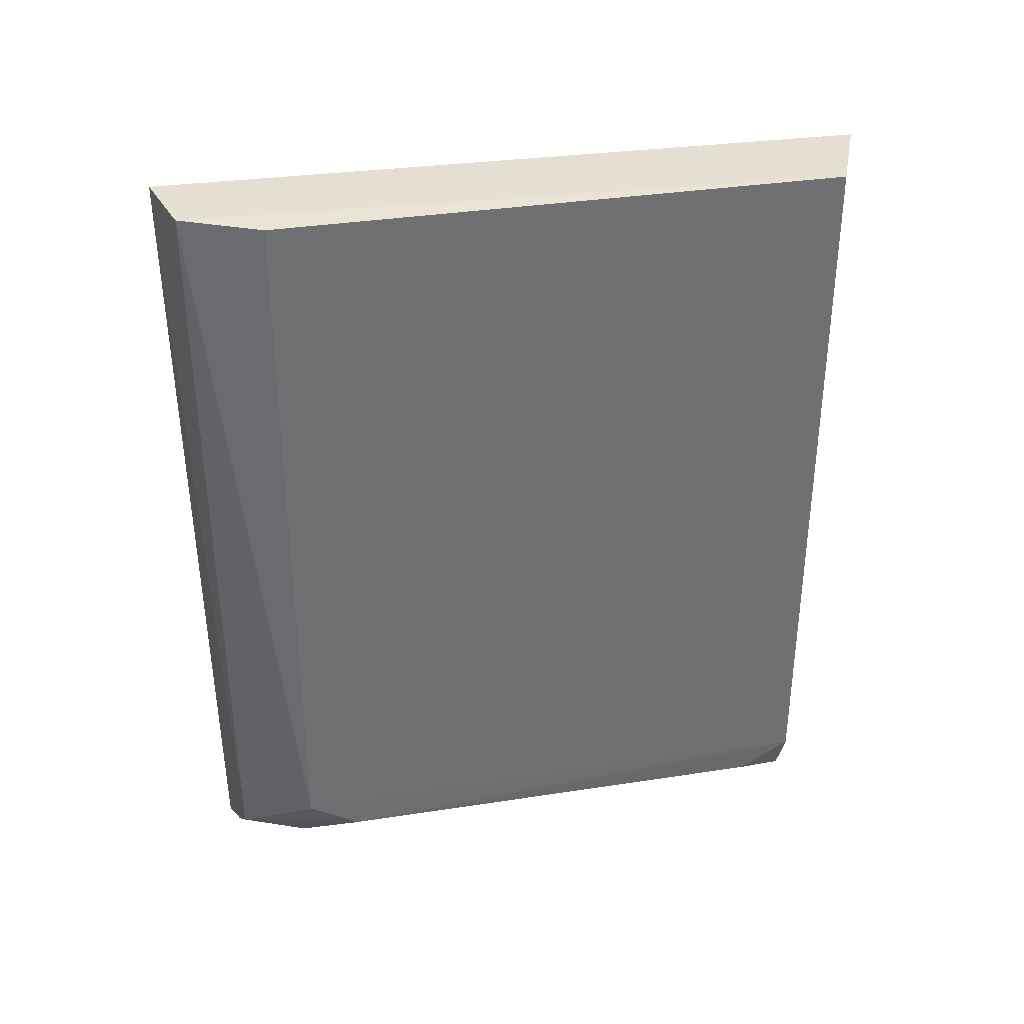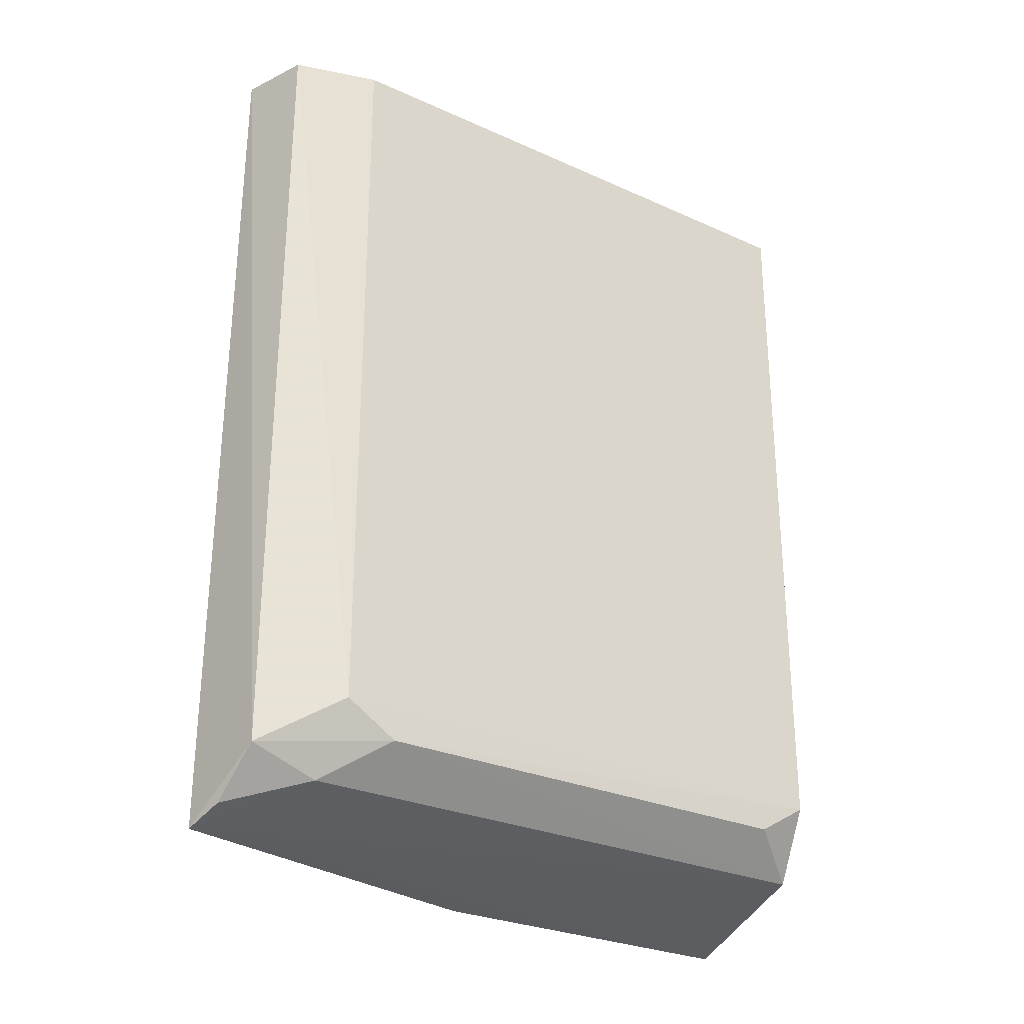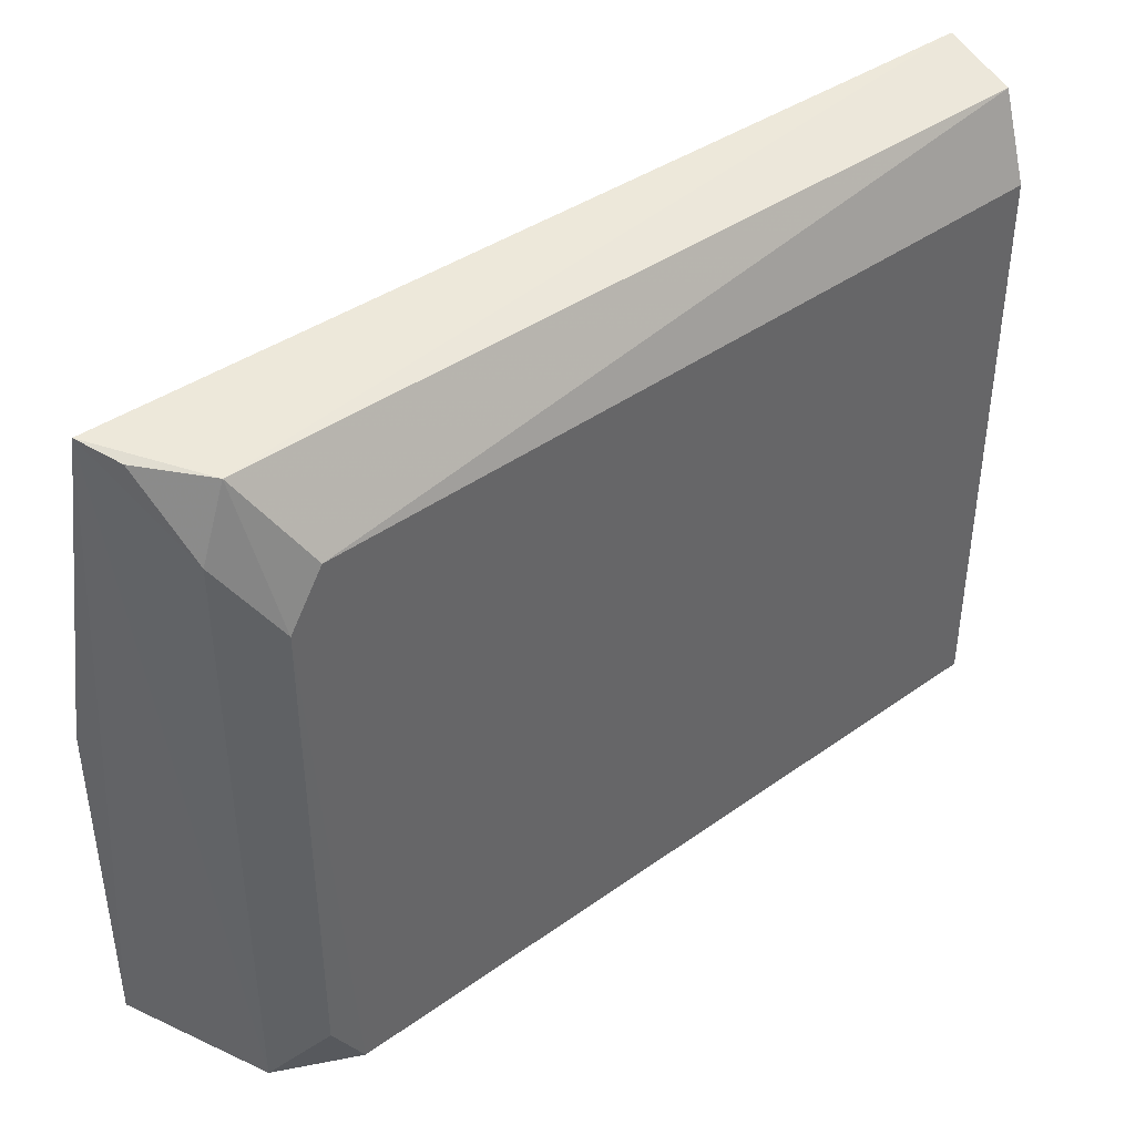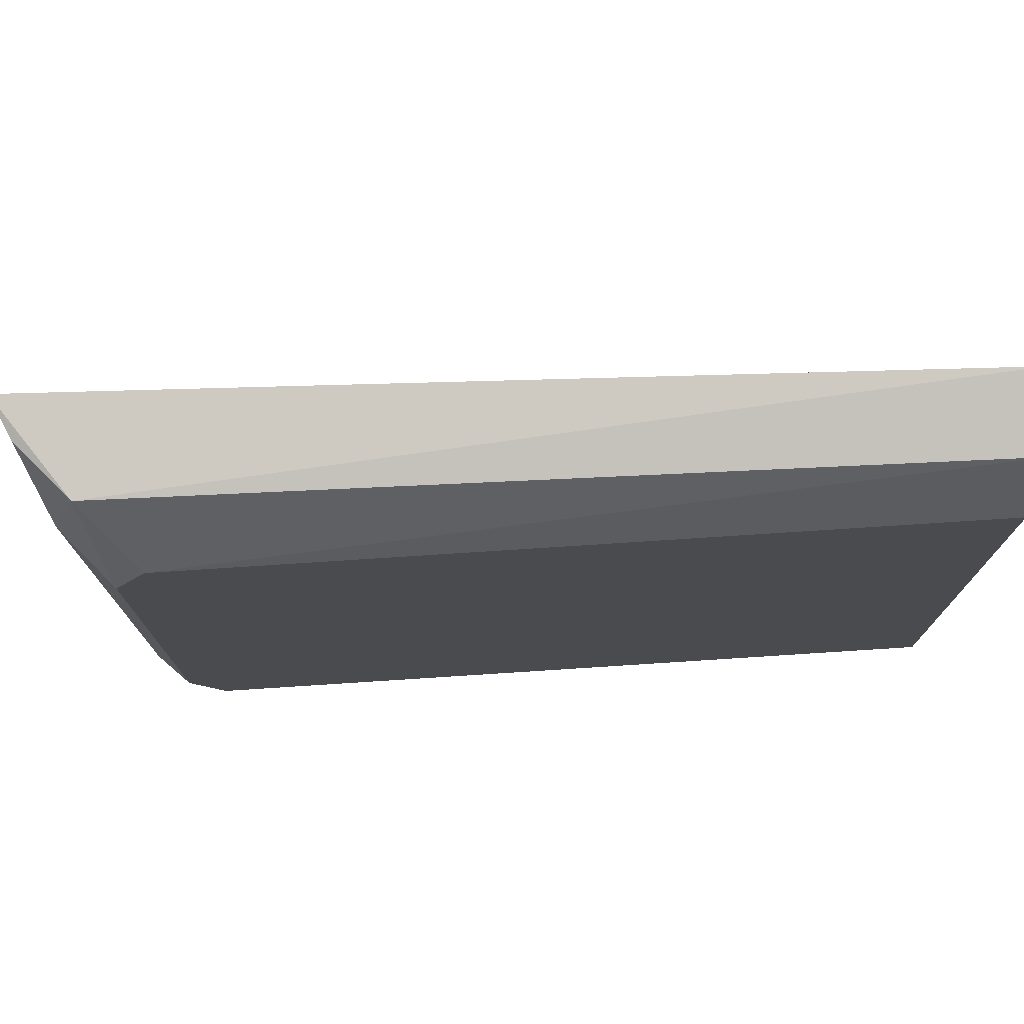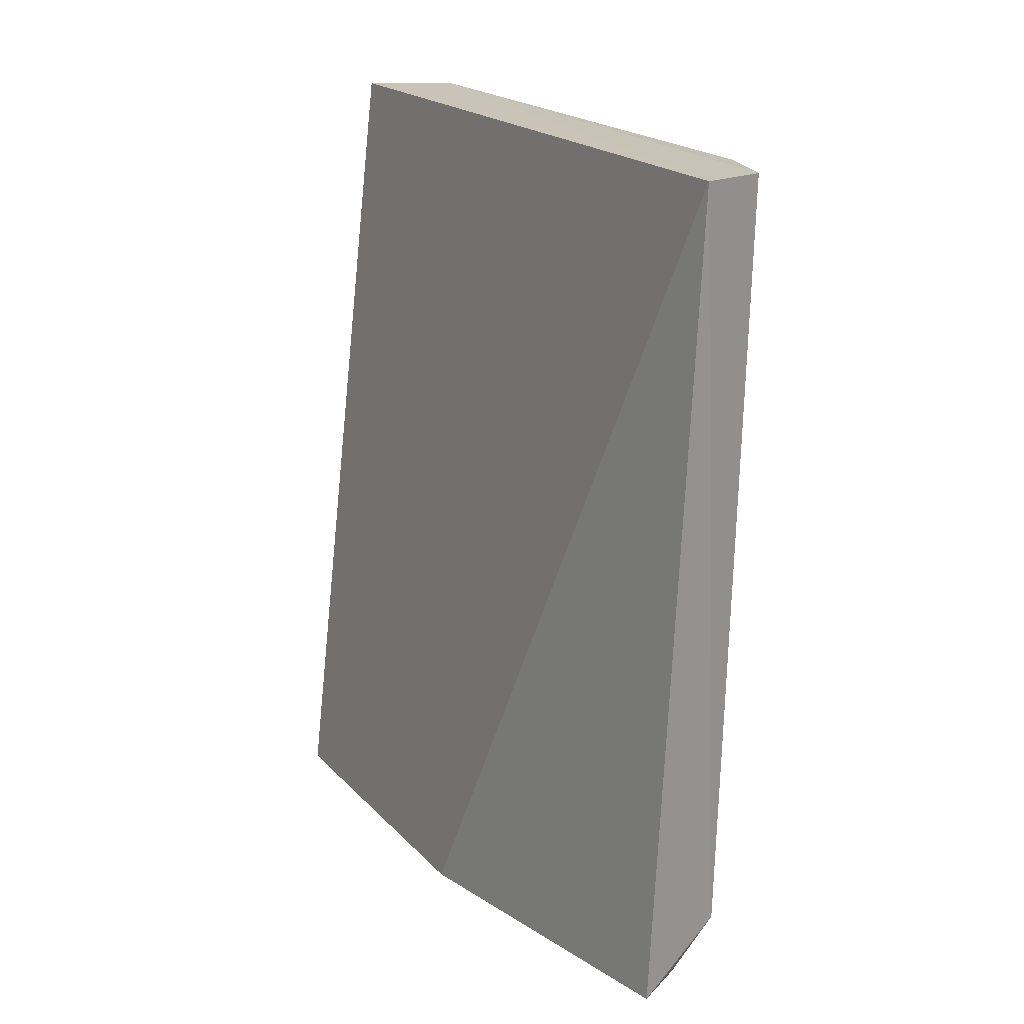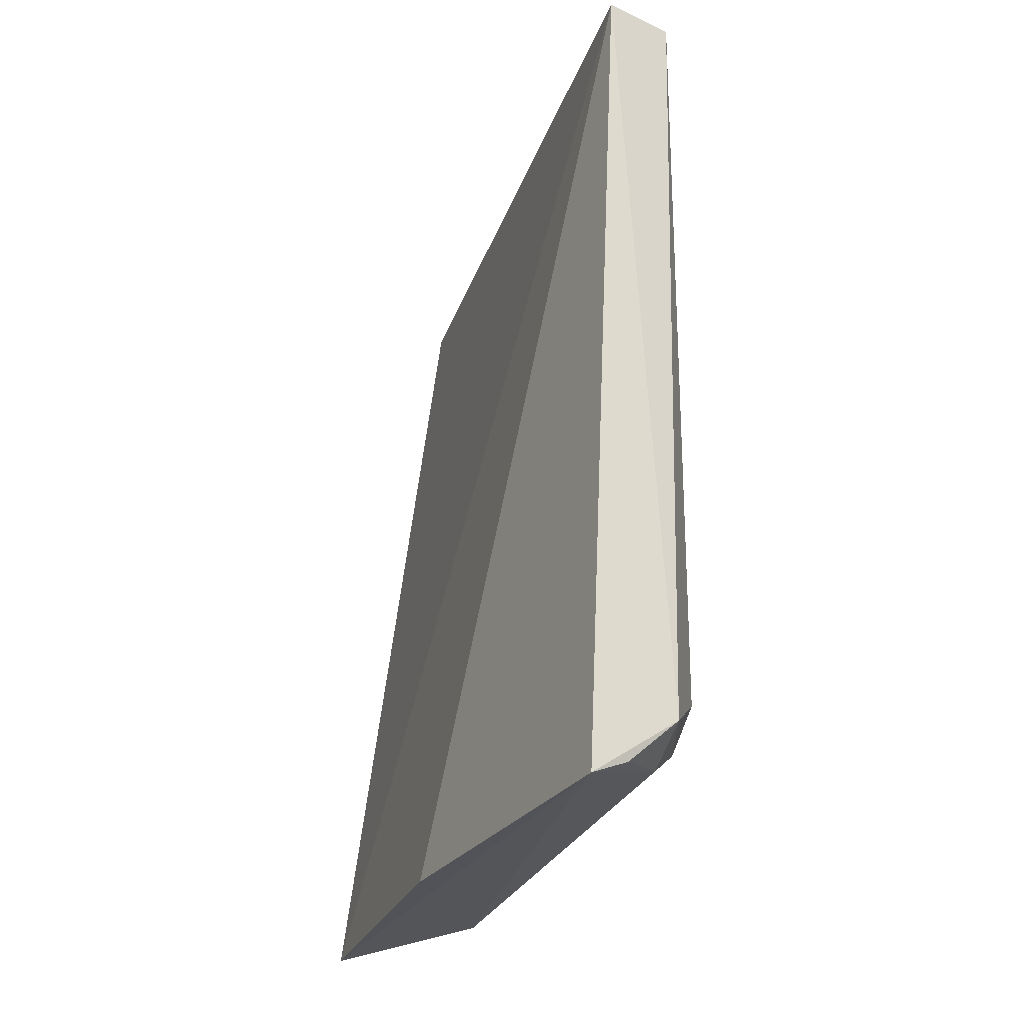
<metadata>
{"format":"obj","ext":"obj","renderer":"f3d","projection":"perspective","resolution":1024,"background":"white","views":[{"elev":35.4,"azim":-101.7,"up":"+Z"},{"elev":-27.4,"azim":-124.9,"up":"+Z"},{"elev":42.2,"azim":-130.6,"up":"+Y"},{"elev":75.8,"azim":-93.7,"up":"+Y"},{"elev":20.7,"azim":149.8,"up":"+Z"},{"elev":-26.6,"azim":162.2,"up":"+Z"}]}
</metadata>
<code>
v -0.4712 -0.07032 0.08425
v -0.447 -0.06758 -0.1062
v -0.468 0.08573 0.08523
v -0.447 0.008181 -0.1062
v -0.4903 -0.05072 -0.087
v -0.4906 -0.06243 -0.07991
v -0.481 -0.0641 -0.09581
v -0.4802 0.08023 -0.09004
v -0.4902 0.06353 0.0838
v -0.4603 0.08338 -0.104
v -0.4605 -0.07169 -0.07774
v -0.4808 0.06526 -0.09569
v -0.4906 -0.06242 0.0838
v -0.4903 0.06354 -0.07984
v -0.4836 0.08126 0.0846
v -0.4902 0.05193 -0.08694
v -0.4687 0.08133 -0.1003
f 1 2 3
f 3 2 4
f 7 6 5
f 10 4 2
f 10 2 7
f 10 8 3
f 10 3 4
f 11 7 2
f 11 2 1
f 11 1 6
f 11 6 7
f 12 10 7
f 13 6 1
f 13 1 3
f 14 13 9
f 14 6 13
f 15 3 8
f 15 14 9
f 15 8 14
f 15 13 3
f 15 9 13
f 16 12 7
f 16 7 5
f 16 5 6
f 16 6 14
f 16 14 8
f 16 8 12
f 17 12 8
f 17 8 10
f 17 10 12

</code>
